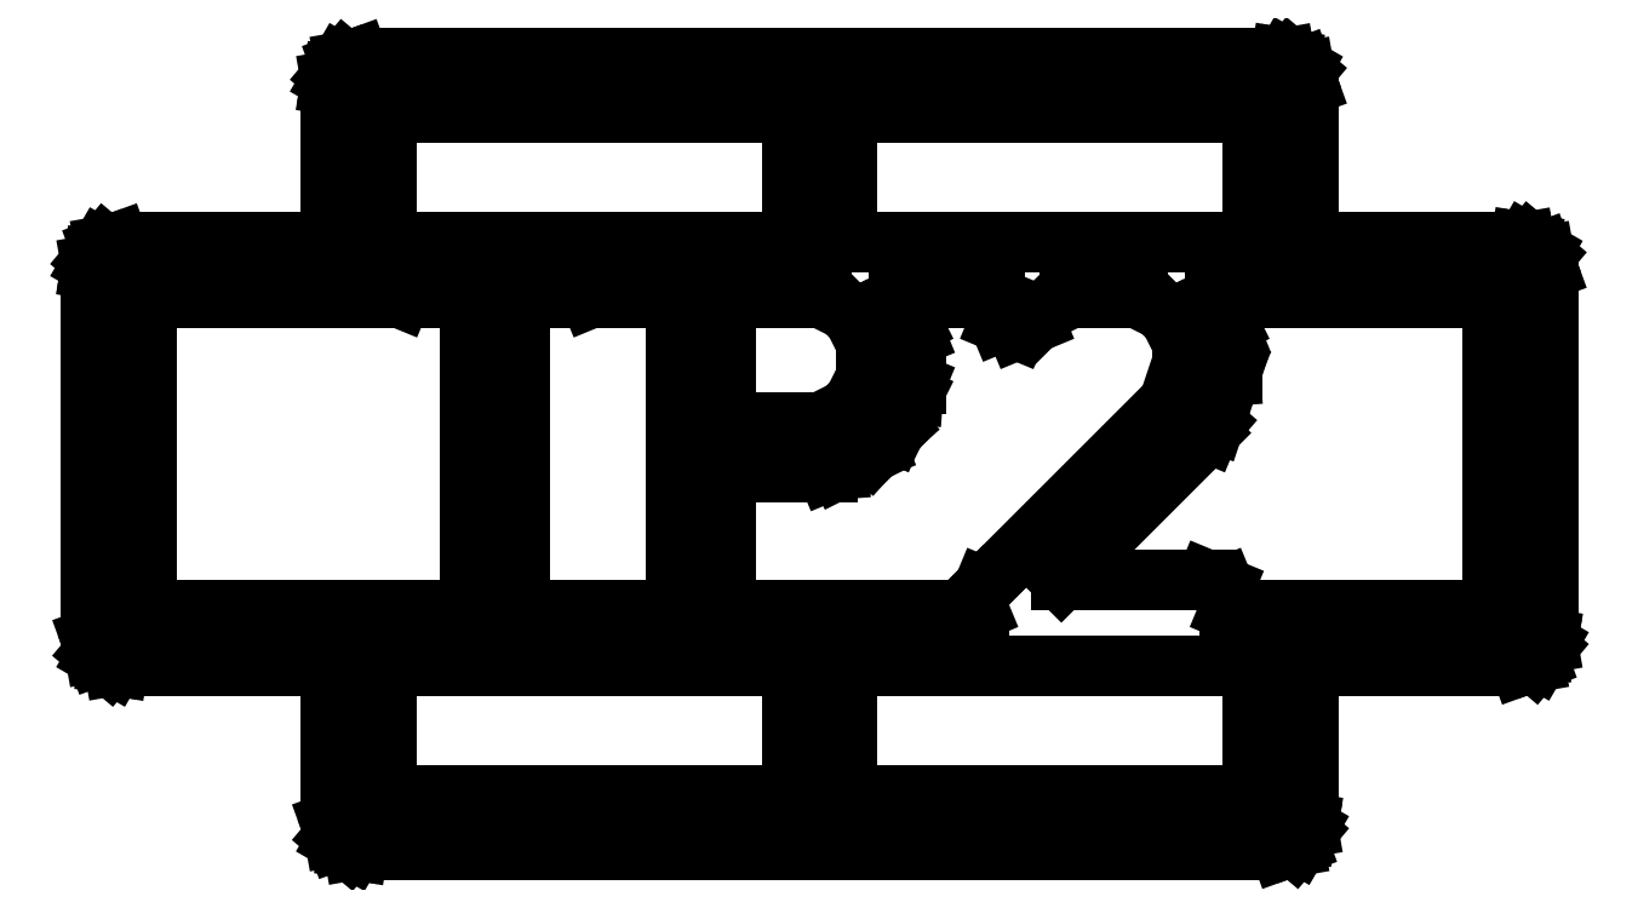
<metadata>
{"format":"dxf","ext":"dxf","renderer":"ezdxf+matplotlib","layout":"modelspace","background":"white","min_lineweight":24,"dpi":150}
</metadata>
<code>
0
SECTION
2
ENTITIES
0
LINE
8
BLACK
10
0.3577
20
-0.1864
11
0.3578
21
-0.1864
0
LINE
8
BLACK
10
0.3578
20
-0.1864
11
0.3579
21
-0.1865
0
LINE
8
BLACK
10
0.3579
20
-0.1865
11
0.3583
21
-0.1865
0
LINE
8
BLACK
10
0.3583
20
-0.1865
11
0.3589
21
-0.187
0
LINE
8
BLACK
10
0.3589
20
-0.187
11
0.3595
21
-0.1874
0
LINE
8
BLACK
10
0.3595
20
-0.1874
11
0.3596
21
-0.1877
0
LINE
8
BLACK
10
0.3596
20
-0.1877
11
0.3598
21
-0.1878
0
LINE
8
BLACK
10
0.3598
20
-0.1878
11
0.36
21
-0.1886
0
LINE
8
BLACK
10
0.36
20
-0.1886
11
0.3602
21
-0.1893
0
LINE
8
BLACK
10
0.3602
20
-0.1893
11
0.3602
21
-0.2061
0
LINE
8
BLACK
10
0.3602
20
-0.2061
11
0.3829
21
-0.2061
0
LINE
8
BLACK
10
0.3829
20
-0.2061
11
0.3832
21
-0.2061
0
LINE
8
BLACK
10
0.3832
20
-0.2061
11
0.3834
21
-0.2061
0
LINE
8
BLACK
10
0.3834
20
-0.2061
11
0.3835
21
-0.2062
0
LINE
8
BLACK
10
0.3835
20
-0.2062
11
0.3839
21
-0.2062
0
LINE
8
BLACK
10
0.3839
20
-0.2062
11
0.3845
21
-0.2067
0
LINE
8
BLACK
10
0.3845
20
-0.2067
11
0.3851
21
-0.2071
0
LINE
8
BLACK
10
0.3851
20
-0.2071
11
0.3852
21
-0.2074
0
LINE
8
BLACK
10
0.3852
20
-0.2074
11
0.3854
21
-0.2075
0
LINE
8
BLACK
10
0.3854
20
-0.2075
11
0.3856
21
-0.2083
0
LINE
8
BLACK
10
0.3856
20
-0.2083
11
0.3858
21
-0.209
0
LINE
8
BLACK
10
0.3858
20
-0.209
11
0.3858
21
-0.2484
0
LINE
8
BLACK
10
0.3858
20
-0.2484
11
0.3858
21
-0.2488
0
LINE
8
BLACK
10
0.3858
20
-0.2488
11
0.3858
21
-0.2489
0
LINE
8
BLACK
10
0.3858
20
-0.2489
11
0.3857
21
-0.249
0
LINE
8
BLACK
10
0.3857
20
-0.249
11
0.3856
21
-0.2494
0
LINE
8
BLACK
10
0.3856
20
-0.2494
11
0.3851
21
-0.25
0
LINE
8
BLACK
10
0.3851
20
-0.25
11
0.3848
21
-0.2506
0
LINE
8
BLACK
10
0.3848
20
-0.2506
11
0.3845
21
-0.2507
0
LINE
8
BLACK
10
0.3845
20
-0.2507
11
0.3843
21
-0.2509
0
LINE
8
BLACK
10
0.3843
20
-0.2509
11
0.3836
21
-0.2511
0
LINE
8
BLACK
10
0.3836
20
-0.2511
11
0.3829
21
-0.2513
0
LINE
8
BLACK
10
0.3829
20
-0.2513
11
0.377
21
-0.2513
0
LINE
8
BLACK
10
0.377
20
-0.2513
11
0.3602
21
-0.2513
0
LINE
8
BLACK
10
0.3602
20
-0.2513
11
0.3602
21
-0.2681
0
LINE
8
BLACK
10
0.3602
20
-0.2681
11
0.3602
21
-0.2684
0
LINE
8
BLACK
10
0.3602
20
-0.2684
11
0.3602
21
-0.2686
0
LINE
8
BLACK
10
0.3602
20
-0.2686
11
0.3601
21
-0.2687
0
LINE
8
BLACK
10
0.3601
20
-0.2687
11
0.3601
21
-0.2691
0
LINE
8
BLACK
10
0.3601
20
-0.2691
11
0.3596
21
-0.2697
0
LINE
8
BLACK
10
0.3596
20
-0.2697
11
0.3592
21
-0.2703
0
LINE
8
BLACK
10
0.3592
20
-0.2703
11
0.3589
21
-0.2704
0
LINE
8
BLACK
10
0.3589
20
-0.2704
11
0.3588
21
-0.2706
0
LINE
8
BLACK
10
0.3588
20
-0.2706
11
0.358
21
-0.2708
0
LINE
8
BLACK
10
0.358
20
-0.2708
11
0.3573
21
-0.271
0
LINE
8
BLACK
10
0.3573
20
-0.271
11
0.2589
21
-0.271
0
LINE
8
BLACK
10
0.2589
20
-0.271
11
0.2585
21
-0.271
0
LINE
8
BLACK
10
0.2585
20
-0.271
11
0.2583
21
-0.271
0
LINE
8
BLACK
10
0.2583
20
-0.271
11
0.2582
21
-0.2709
0
LINE
8
BLACK
10
0.2582
20
-0.2709
11
0.2578
21
-0.2708
0
LINE
8
BLACK
10
0.2578
20
-0.2708
11
0.2573
21
-0.2703
0
LINE
8
BLACK
10
0.2573
20
-0.2703
11
0.2566
21
-0.27
0
LINE
8
BLACK
10
0.2566
20
-0.27
11
0.2565
21
-0.2697
0
LINE
8
BLACK
10
0.2565
20
-0.2697
11
0.2563
21
-0.2695
0
LINE
8
BLACK
10
0.2563
20
-0.2695
11
0.2562
21
-0.2688
0
LINE
8
BLACK
10
0.2562
20
-0.2688
11
0.2559
21
-0.2681
0
LINE
8
BLACK
10
0.2559
20
-0.2681
11
0.2559
21
-0.2513
0
LINE
8
BLACK
10
0.2559
20
-0.2513
11
0.2392
21
-0.2513
0
LINE
8
BLACK
10
0.2392
20
-0.2513
11
0.2333
21
-0.2513
0
LINE
8
BLACK
10
0.2333
20
-0.2513
11
0.2329
21
-0.2513
0
LINE
8
BLACK
10
0.2329
20
-0.2513
11
0.2327
21
-0.2513
0
LINE
8
BLACK
10
0.2327
20
-0.2513
11
0.2326
21
-0.2512
0
LINE
8
BLACK
10
0.2326
20
-0.2512
11
0.2323
21
-0.2512
0
LINE
8
BLACK
10
0.2323
20
-0.2512
11
0.2317
21
-0.2507
0
LINE
8
BLACK
10
0.2317
20
-0.2507
11
0.231
21
-0.2503
0
LINE
8
BLACK
10
0.231
20
-0.2503
11
0.2309
21
-0.25
0
LINE
8
BLACK
10
0.2309
20
-0.25
11
0.2307
21
-0.2499
0
LINE
8
BLACK
10
0.2307
20
-0.2499
11
0.2306
21
-0.2491
0
LINE
8
BLACK
10
0.2306
20
-0.2491
11
0.2303
21
-0.2484
0
LINE
8
BLACK
10
0.2303
20
-0.2484
11
0.2303
21
-0.209
0
LINE
8
BLACK
10
0.2303
20
-0.209
11
0.2304
21
-0.2086
0
LINE
8
BLACK
10
0.2304
20
-0.2086
11
0.2304
21
-0.2085
0
LINE
8
BLACK
10
0.2304
20
-0.2085
11
0.2304
21
-0.2084
0
LINE
8
BLACK
10
0.2304
20
-0.2084
11
0.2305
21
-0.208
0
LINE
8
BLACK
10
0.2305
20
-0.208
11
0.231
21
-0.2074
0
LINE
8
BLACK
10
0.231
20
-0.2074
11
0.2314
21
-0.2067
0
LINE
8
BLACK
10
0.2314
20
-0.2067
11
0.2316
21
-0.2067
0
LINE
8
BLACK
10
0.2316
20
-0.2067
11
0.2318
21
-0.2065
0
LINE
8
BLACK
10
0.2318
20
-0.2065
11
0.2325
21
-0.2063
0
LINE
8
BLACK
10
0.2325
20
-0.2063
11
0.2333
21
-0.2061
0
LINE
8
BLACK
10
0.2333
20
-0.2061
11
0.2559
21
-0.2061
0
LINE
8
BLACK
10
0.2559
20
-0.2061
11
0.2559
21
-0.1893
0
LINE
8
BLACK
10
0.2559
20
-0.1893
11
0.256
21
-0.1889
0
LINE
8
BLACK
10
0.256
20
-0.1889
11
0.2559
21
-0.1888
0
LINE
8
BLACK
10
0.2559
20
-0.1888
11
0.256
21
-0.1887
0
LINE
8
BLACK
10
0.256
20
-0.1887
11
0.2561
21
-0.1883
0
LINE
8
BLACK
10
0.2561
20
-0.1883
11
0.2566
21
-0.1877
0
LINE
8
BLACK
10
0.2566
20
-0.1877
11
0.257
21
-0.1871
0
LINE
8
BLACK
10
0.257
20
-0.1871
11
0.2572
21
-0.187
0
LINE
8
BLACK
10
0.2572
20
-0.187
11
0.2574
21
-0.1868
0
LINE
8
BLACK
10
0.2574
20
-0.1868
11
0.2581
21
-0.1866
0
LINE
8
BLACK
10
0.2581
20
-0.1866
11
0.2589
21
-0.1864
0
LINE
8
BLACK
10
0.2589
20
-0.1864
11
0.3573
21
-0.1864
0
LINE
8
BLACK
10
0.3573
20
-0.1864
11
0.3577
21
-0.1864
0
LINE
8
BLACK
10
0.2618
20
-0.2513
11
0.2618
21
-0.2651
0
LINE
8
BLACK
10
0.2618
20
-0.2651
11
0.3051
21
-0.2651
0
LINE
8
BLACK
10
0.3051
20
-0.2651
11
0.3051
21
-0.2513
0
LINE
8
BLACK
10
0.3051
20
-0.2513
11
0.2618
21
-0.2513
0
LINE
8
BLACK
10
0.311
20
-0.2513
11
0.311
21
-0.2651
0
LINE
8
BLACK
10
0.311
20
-0.2651
11
0.3543
21
-0.2651
0
LINE
8
BLACK
10
0.3543
20
-0.2651
11
0.3543
21
-0.2513
0
LINE
8
BLACK
10
0.3543
20
-0.2513
11
0.311
21
-0.2513
0
LINE
8
BLACK
10
0.2589
20
-0.212
11
0.2392
21
-0.212
0
LINE
8
BLACK
10
0.2392
20
-0.212
11
0.2362
21
-0.212
0
LINE
8
BLACK
10
0.2362
20
-0.212
11
0.2362
21
-0.2454
0
LINE
8
BLACK
10
0.2362
20
-0.2454
11
0.2711
21
-0.2454
0
LINE
8
BLACK
10
0.2711
20
-0.2454
11
0.2708
21
-0.2448
0
LINE
8
BLACK
10
0.2708
20
-0.2448
11
0.2708
21
-0.212
0
LINE
8
BLACK
10
0.2708
20
-0.212
11
0.2634
21
-0.212
0
LINE
8
BLACK
10
0.2634
20
-0.212
11
0.2632
21
-0.212
0
LINE
8
BLACK
10
0.2632
20
-0.212
11
0.2589
21
-0.212
0
LINE
8
BLACK
10
0.2838
20
-0.212
11
0.2836
21
-0.212
0
LINE
8
BLACK
10
0.2836
20
-0.212
11
0.2761
21
-0.212
0
LINE
8
BLACK
10
0.2761
20
-0.212
11
0.2761
21
-0.2448
0
LINE
8
BLACK
10
0.2761
20
-0.2448
11
0.2759
21
-0.2454
0
LINE
8
BLACK
10
0.2759
20
-0.2454
11
0.293
21
-0.2454
0
LINE
8
BLACK
10
0.293
20
-0.2454
11
0.2928
21
-0.2448
0
LINE
8
BLACK
10
0.2928
20
-0.2448
11
0.2928
21
-0.212
0
LINE
8
BLACK
10
0.2928
20
-0.212
11
0.2838
21
-0.212
0
LINE
8
BLACK
10
0.3165
20
-0.212
11
0.318
21
-0.2149
0
LINE
8
BLACK
10
0.318
20
-0.2149
11
0.3181
21
-0.2156
0
LINE
8
BLACK
10
0.3181
20
-0.2156
11
0.3183
21
-0.2161
0
LINE
8
BLACK
10
0.3183
20
-0.2161
11
0.3183
21
-0.2212
0
LINE
8
BLACK
10
0.3183
20
-0.2212
11
0.3181
21
-0.2218
0
LINE
8
BLACK
10
0.3181
20
-0.2218
11
0.318
21
-0.2224
0
LINE
8
BLACK
10
0.318
20
-0.2224
11
0.3163
21
-0.2258
0
LINE
8
BLACK
10
0.3163
20
-0.2258
11
0.316
21
-0.226
0
LINE
8
BLACK
10
0.316
20
-0.226
11
0.3158
21
-0.2264
0
LINE
8
BLACK
10
0.3158
20
-0.2264
11
0.3142
21
-0.2281
0
LINE
8
BLACK
10
0.3142
20
-0.2281
11
0.3138
21
-0.2283
0
LINE
8
BLACK
10
0.3138
20
-0.2283
11
0.3135
21
-0.2286
0
LINE
8
BLACK
10
0.3135
20
-0.2286
11
0.3101
21
-0.2303
0
LINE
8
BLACK
10
0.3101
20
-0.2303
11
0.3095
21
-0.2304
0
LINE
8
BLACK
10
0.3095
20
-0.2304
11
0.3089
21
-0.2306
0
LINE
8
BLACK
10
0.3089
20
-0.2306
11
0.2981
21
-0.2306
0
LINE
8
BLACK
10
0.2981
20
-0.2306
11
0.2981
21
-0.2448
0
LINE
8
BLACK
10
0.2981
20
-0.2448
11
0.2978
21
-0.2454
0
LINE
8
BLACK
10
0.2978
20
-0.2454
11
0.3251
21
-0.2454
0
LINE
8
BLACK
10
0.3251
20
-0.2454
11
0.3248
21
-0.2448
0
LINE
8
BLACK
10
0.3248
20
-0.2448
11
0.3256
21
-0.2429
0
LINE
8
BLACK
10
0.3256
20
-0.2429
11
0.3256
21
-0.2429
0
LINE
8
BLACK
10
0.3256
20
-0.2429
11
0.3454
21
-0.2231
0
LINE
8
BLACK
10
0.3454
20
-0.2231
11
0.3467
21
-0.2191
0
LINE
8
BLACK
10
0.3467
20
-0.2191
11
0.3467
21
-0.2168
0
LINE
8
BLACK
10
0.3467
20
-0.2168
11
0.3455
21
-0.2143
0
LINE
8
BLACK
10
0.3455
20
-0.2143
11
0.3445
21
-0.2132
0
LINE
8
BLACK
10
0.3445
20
-0.2132
11
0.342
21
-0.212
0
LINE
8
BLACK
10
0.342
20
-0.212
11
0.3348
21
-0.212
0
LINE
8
BLACK
10
0.3348
20
-0.212
11
0.3324
21
-0.2132
0
LINE
8
BLACK
10
0.3324
20
-0.2132
11
0.331
21
-0.2146
0
LINE
8
BLACK
10
0.331
20
-0.2146
11
0.3292
21
-0.2154
0
LINE
8
BLACK
10
0.3292
20
-0.2154
11
0.3273
21
-0.2146
0
LINE
8
BLACK
10
0.3273
20
-0.2146
11
0.3265
21
-0.2128
0
LINE
8
BLACK
10
0.3265
20
-0.2128
11
0.3268
21
-0.212
0
LINE
8
BLACK
10
0.3268
20
-0.212
11
0.3165
21
-0.212
0
LINE
8
BLACK
10
0.377
20
-0.212
11
0.3573
21
-0.212
0
LINE
8
BLACK
10
0.3573
20
-0.212
11
0.3503
21
-0.212
0
LINE
8
BLACK
10
0.3503
20
-0.212
11
0.3518
21
-0.2149
0
LINE
8
BLACK
10
0.3518
20
-0.2149
11
0.3518
21
-0.2156
0
LINE
8
BLACK
10
0.3518
20
-0.2156
11
0.3521
21
-0.2161
0
LINE
8
BLACK
10
0.3521
20
-0.2161
11
0.3521
21
-0.2195
0
LINE
8
BLACK
10
0.3521
20
-0.2195
11
0.3519
21
-0.2199
0
LINE
8
BLACK
10
0.3519
20
-0.2199
11
0.3519
21
-0.2203
0
LINE
8
BLACK
10
0.3519
20
-0.2203
11
0.3502
21
-0.2254
0
LINE
8
BLACK
10
0.3502
20
-0.2254
11
0.3498
21
-0.2259
0
LINE
8
BLACK
10
0.3498
20
-0.2259
11
0.3496
21
-0.2264
0
LINE
8
BLACK
10
0.3496
20
-0.2264
11
0.3339
21
-0.2422
0
LINE
8
BLACK
10
0.3339
20
-0.2422
11
0.3494
21
-0.2422
0
LINE
8
BLACK
10
0.3494
20
-0.2422
11
0.3513
21
-0.2429
0
LINE
8
BLACK
10
0.3513
20
-0.2429
11
0.3521
21
-0.2448
0
LINE
8
BLACK
10
0.3521
20
-0.2448
11
0.3518
21
-0.2454
0
LINE
8
BLACK
10
0.3518
20
-0.2454
11
0.3799
21
-0.2454
0
LINE
8
BLACK
10
0.3799
20
-0.2454
11
0.3799
21
-0.212
0
LINE
8
BLACK
10
0.3799
20
-0.212
11
0.377
21
-0.212
0
LINE
8
BLACK
10
0.2981
20
-0.2253
11
0.3083
21
-0.2253
0
LINE
8
BLACK
10
0.3083
20
-0.2253
11
0.3107
21
-0.2241
0
LINE
8
BLACK
10
0.3107
20
-0.2241
11
0.3118
21
-0.223
0
LINE
8
BLACK
10
0.3118
20
-0.223
11
0.313
21
-0.2206
0
LINE
8
BLACK
10
0.313
20
-0.2206
11
0.313
21
-0.2168
0
LINE
8
BLACK
10
0.313
20
-0.2168
11
0.3118
21
-0.2143
0
LINE
8
BLACK
10
0.3118
20
-0.2143
11
0.3107
21
-0.2132
0
LINE
8
BLACK
10
0.3107
20
-0.2132
11
0.3083
21
-0.212
0
LINE
8
BLACK
10
0.3083
20
-0.212
11
0.2981
21
-0.212
0
LINE
8
BLACK
10
0.2981
20
-0.212
11
0.2981
21
-0.2253
0
LINE
8
BLACK
10
0.2618
20
-0.1923
11
0.2618
21
-0.2061
0
LINE
8
BLACK
10
0.2618
20
-0.2061
11
0.3051
21
-0.2061
0
LINE
8
BLACK
10
0.3051
20
-0.2061
11
0.3051
21
-0.1923
0
LINE
8
BLACK
10
0.3051
20
-0.1923
11
0.2618
21
-0.1923
0
LINE
8
BLACK
10
0.311
20
-0.1923
11
0.311
21
-0.2061
0
LINE
8
BLACK
10
0.311
20
-0.2061
11
0.3543
21
-0.2061
0
LINE
8
BLACK
10
0.3543
20
-0.2061
11
0.3543
21
-0.1923
0
LINE
8
BLACK
10
0.3543
20
-0.1923
11
0.311
21
-0.1923
0
ENDSEC
0
EOF

</code>
